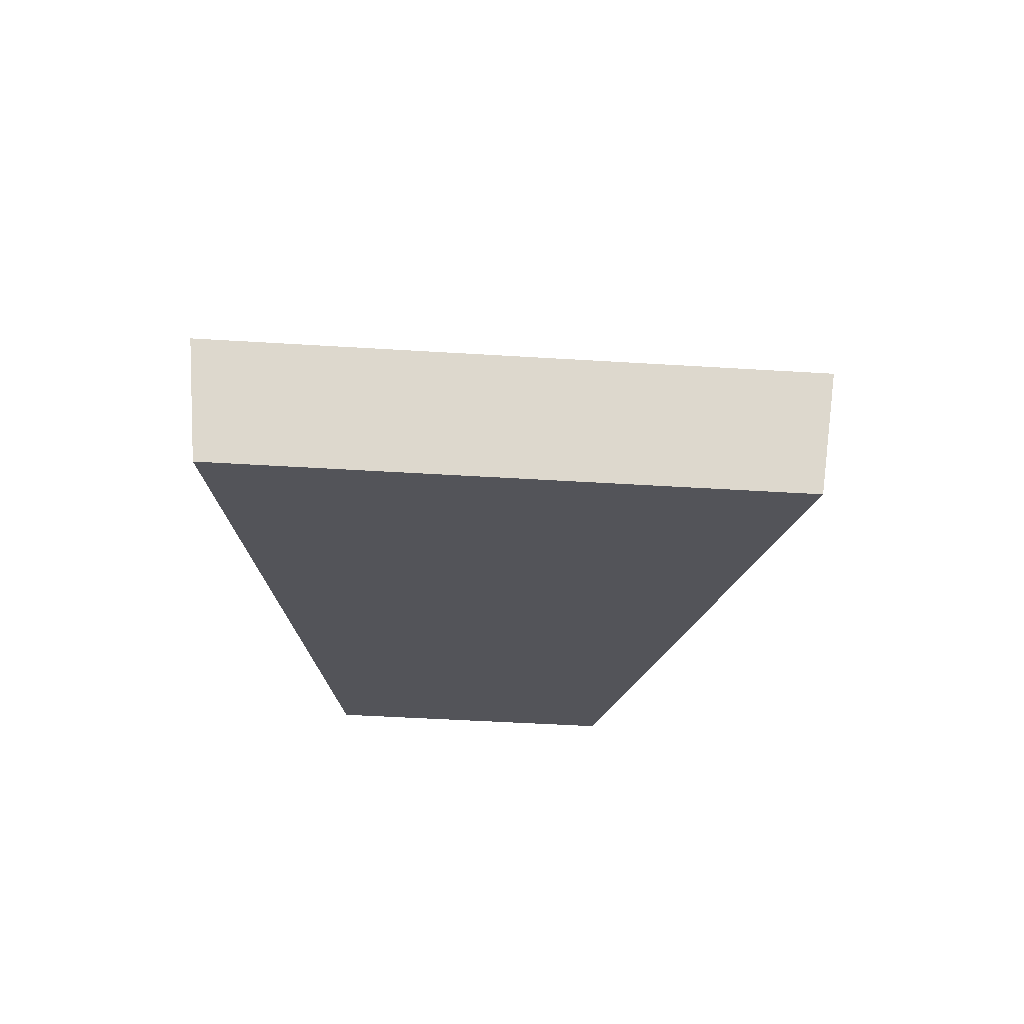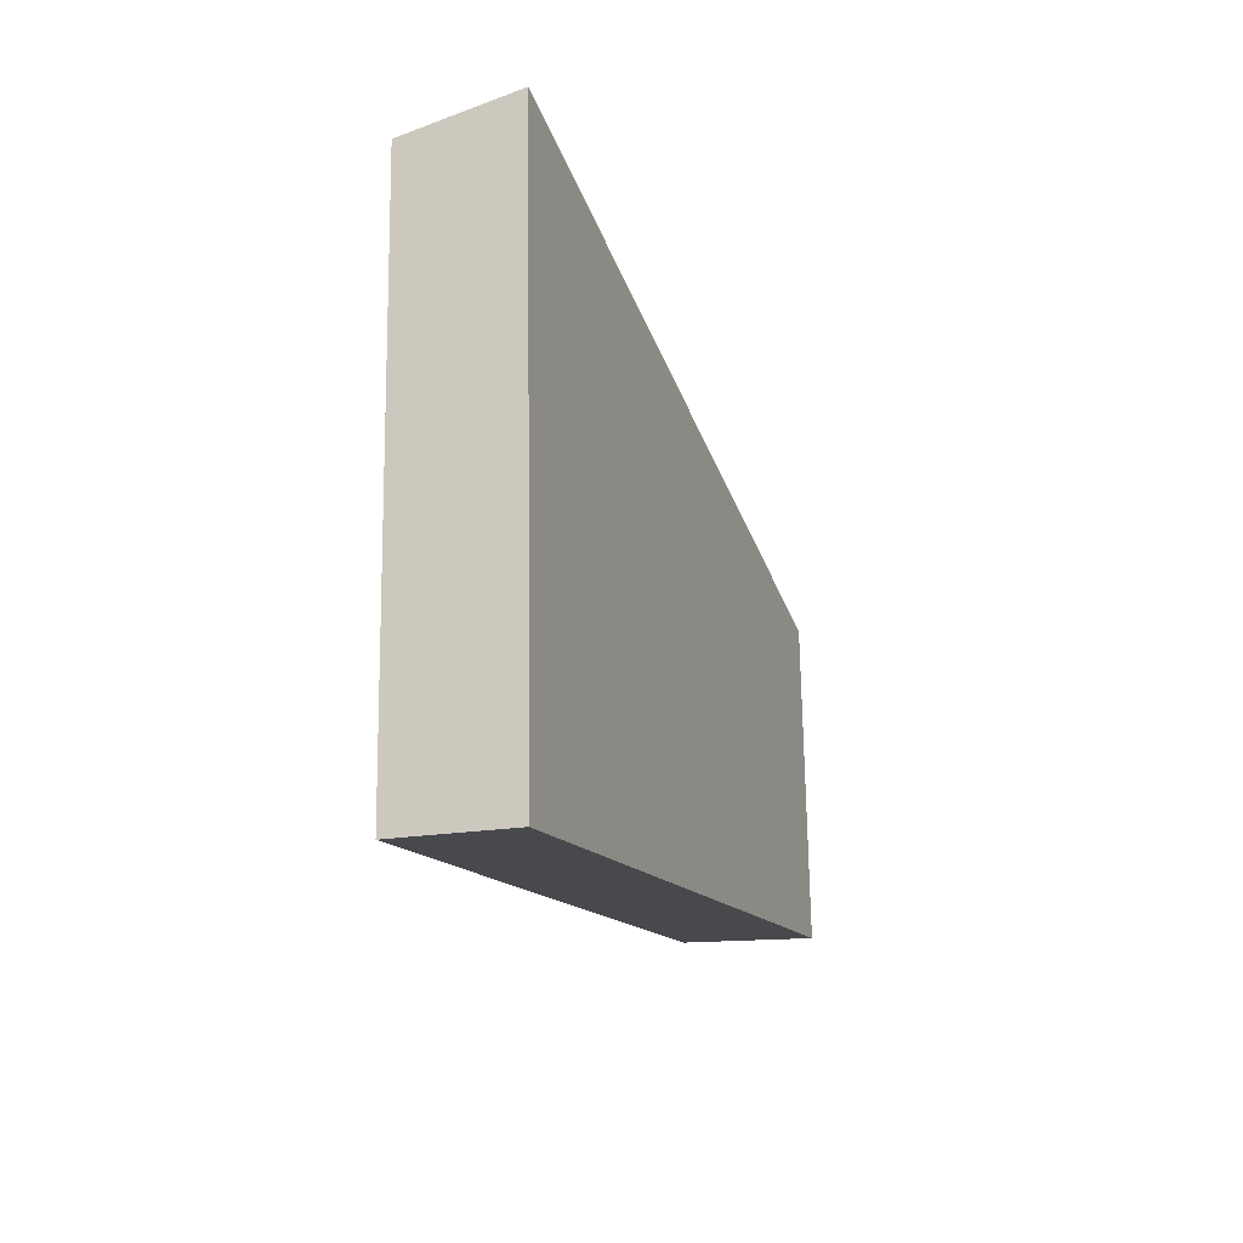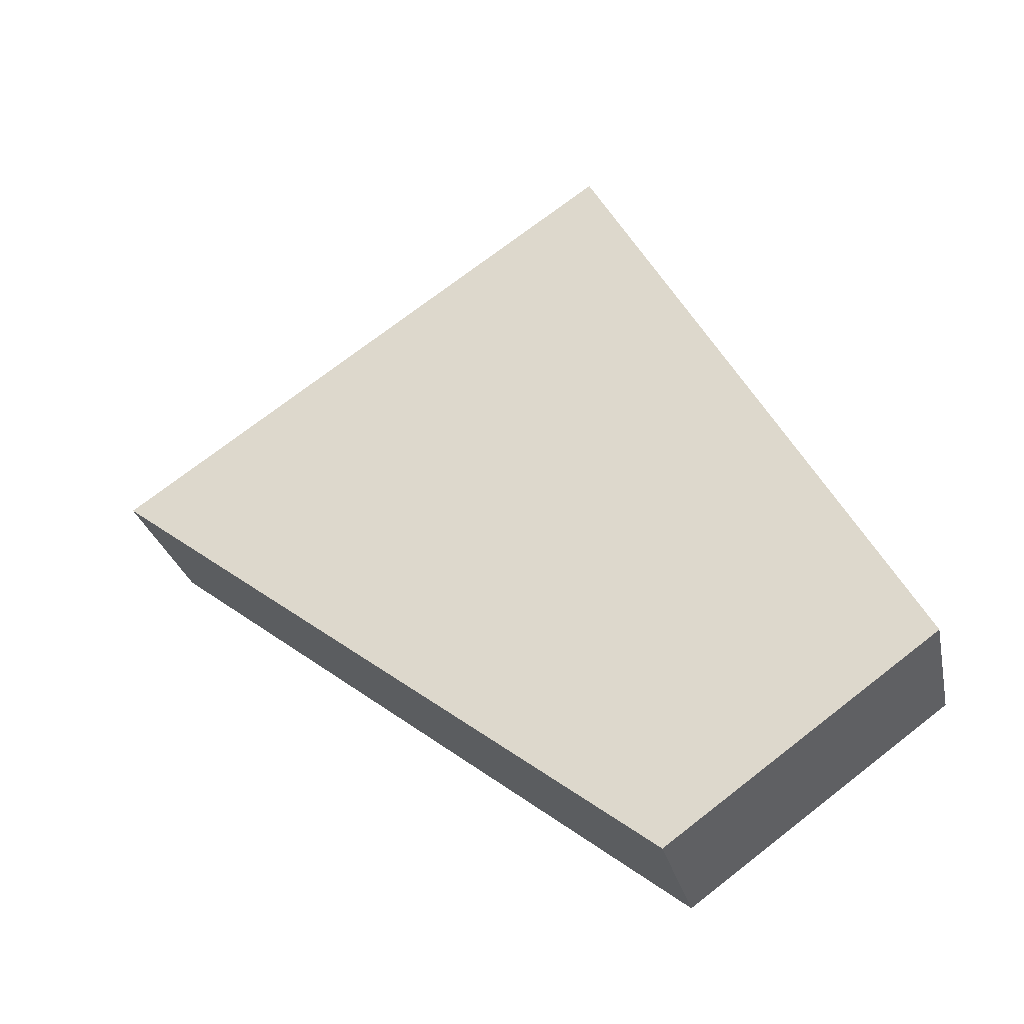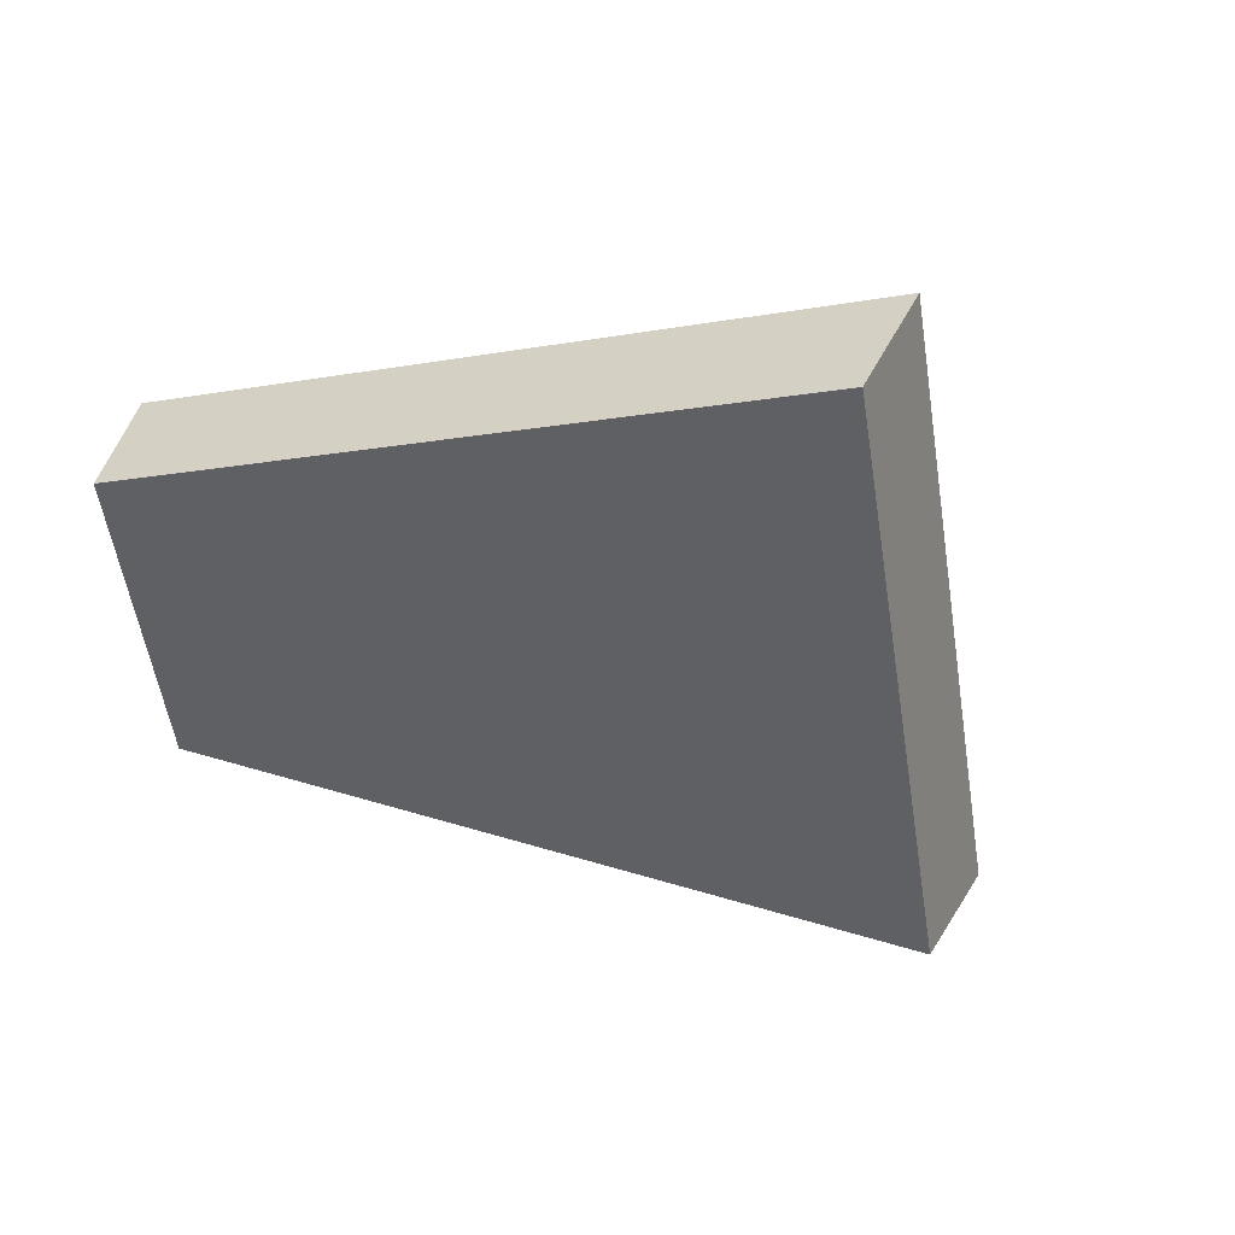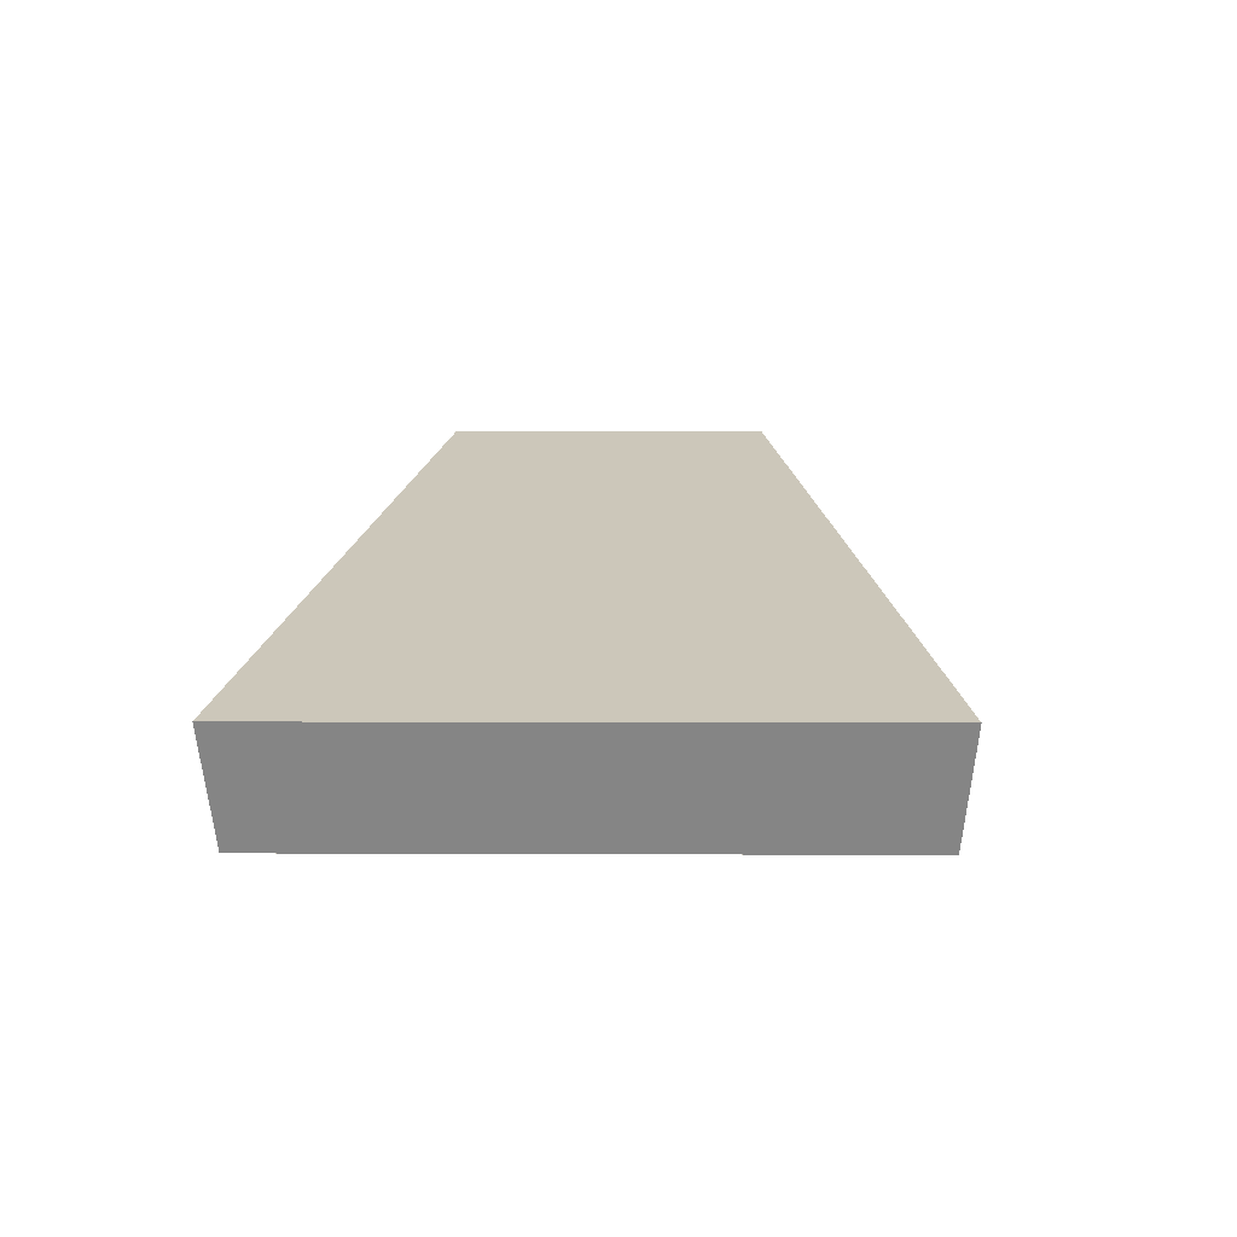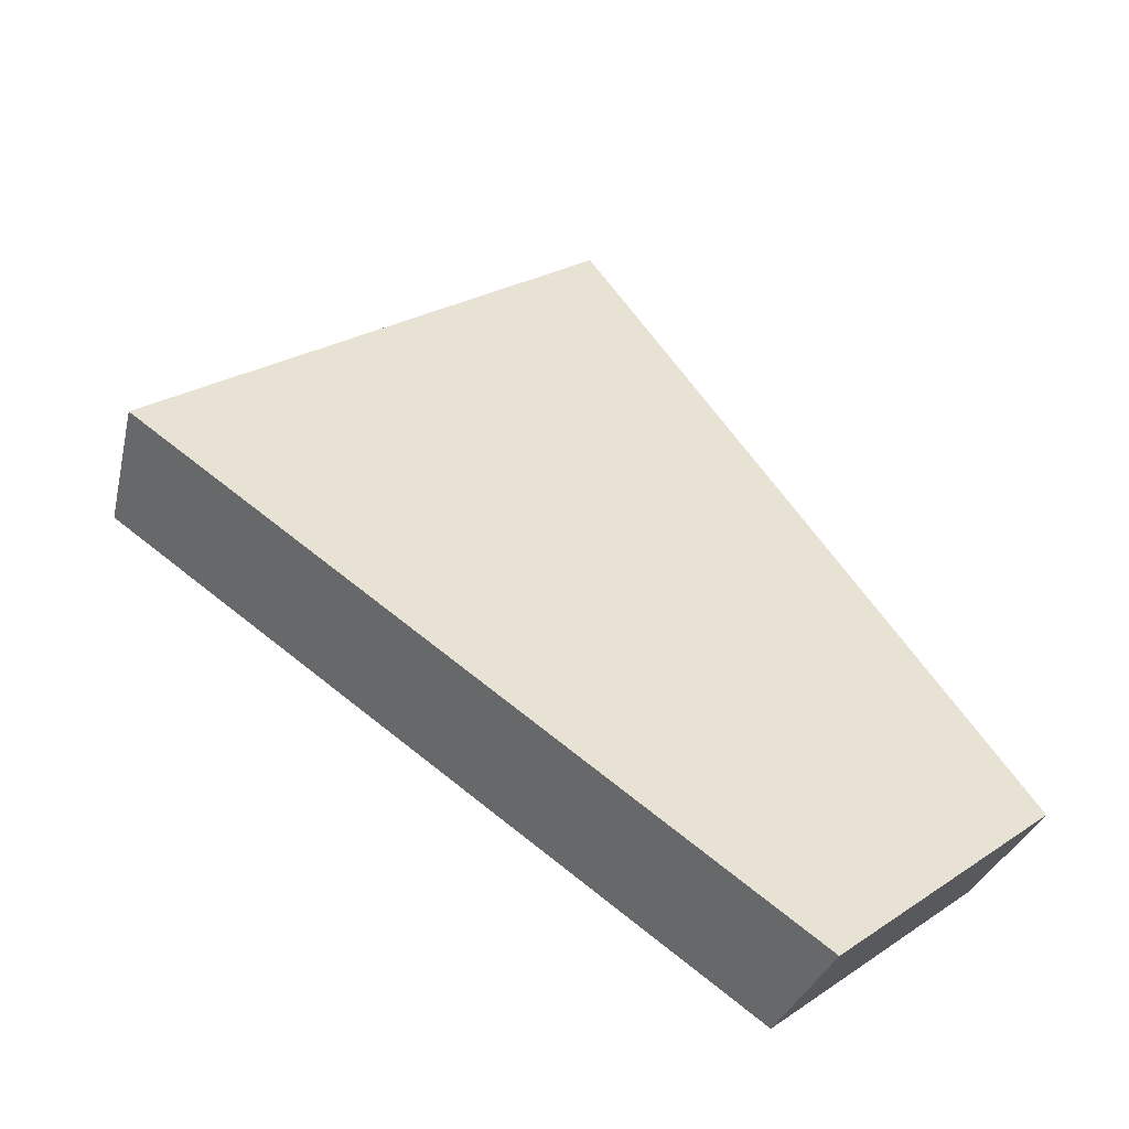
<metadata>
{"format":"obj","ext":"obj","renderer":"f3d","projection":"perspective","resolution":1024,"background":"white","views":[{"elev":-43.4,"azim":33.6,"up":"+Y"},{"elev":27.6,"azim":89.0,"up":"+Z"},{"elev":-25.7,"azim":-175.0,"up":"+Z"},{"elev":-53.9,"azim":-43.3,"up":"+Y"},{"elev":1.9,"azim":39.1,"up":"+Y"},{"elev":-31.5,"azim":146.1,"up":"+Z"}]}
</metadata>
<code>
v 2.139 0.1288 2.713
v 2.132 0.1288 2.719
v 2.128 0.1325 2.709
v 2.131 0.1325 2.706
v 2.128 0.1343 2.71
v 2.128 0.1325 2.709
v 2.132 0.1288 2.719
v 2.133 0.1305 2.72
v 2.132 0.1343 2.707
v 2.131 0.1325 2.706
v 2.128 0.1325 2.709
v 2.128 0.1343 2.71
v 2.133 0.1305 2.72
v 2.132 0.1288 2.719
v 2.139 0.1288 2.713
v 2.14 0.1305 2.714
v 2.14 0.1305 2.714
v 2.139 0.1288 2.713
v 2.131 0.1325 2.706
v 2.132 0.1343 2.707
v 2.132 0.1343 2.707
v 2.128 0.1343 2.71
v 2.133 0.1305 2.72
v 2.14 0.1305 2.714
f 1 2 3
f 1 3 4
f 5 6 7
f 5 7 8
f 9 10 11
f 9 11 12
f 13 14 15
f 13 15 16
f 17 18 19
f 17 19 20
f 21 22 23
f 21 23 24

</code>
